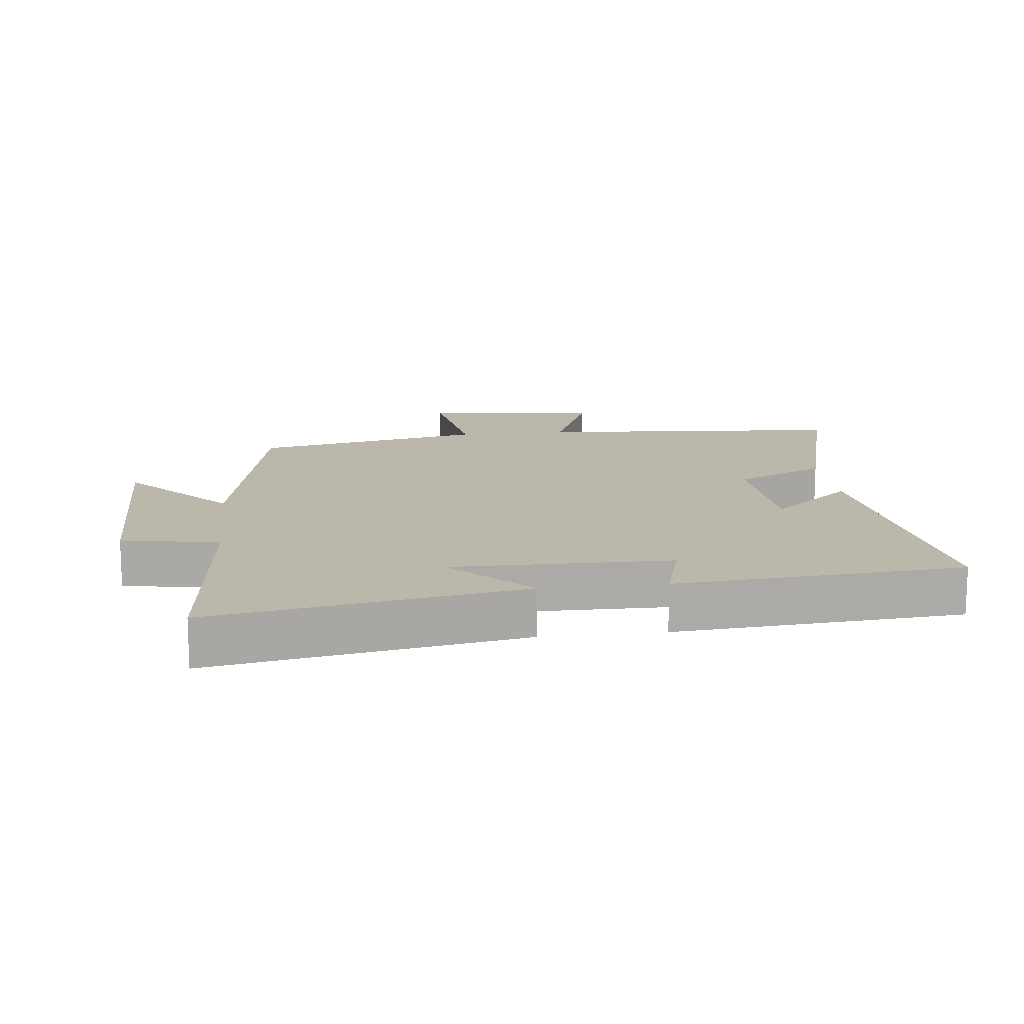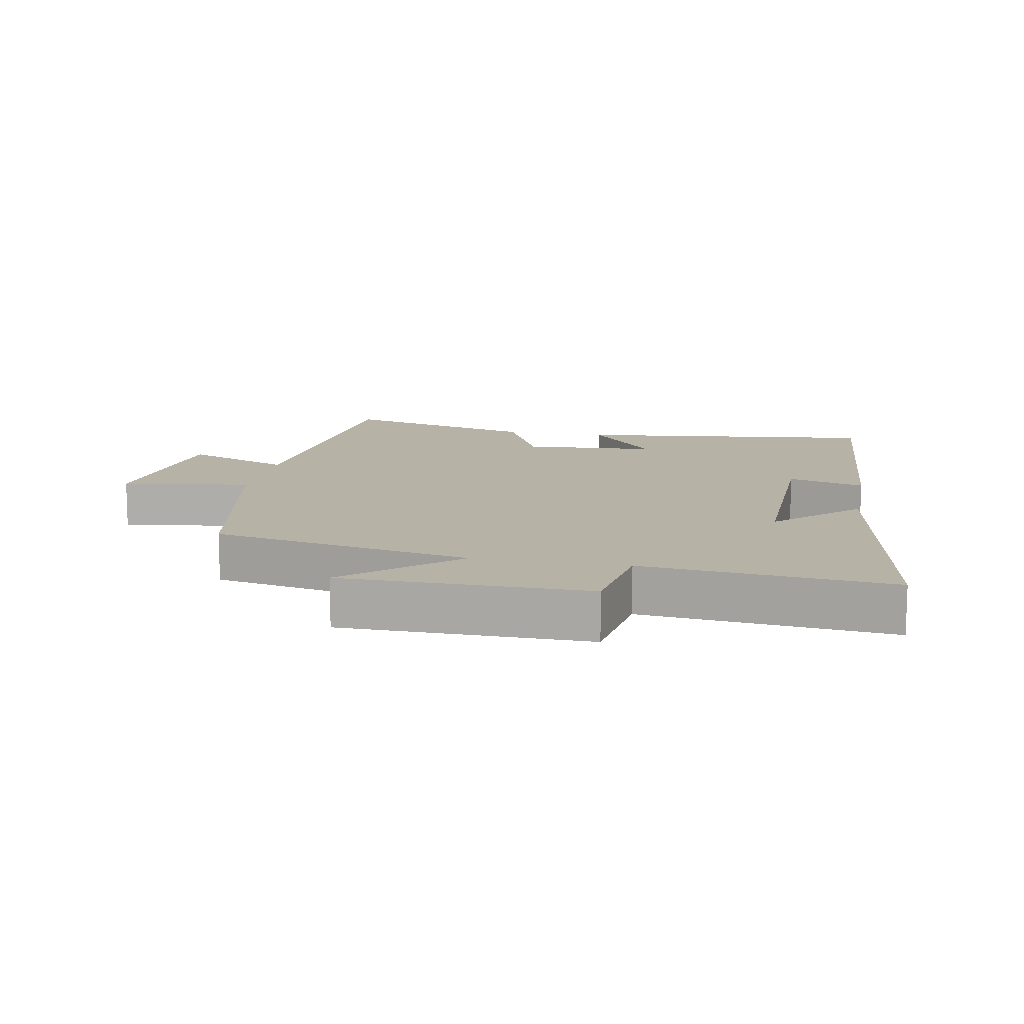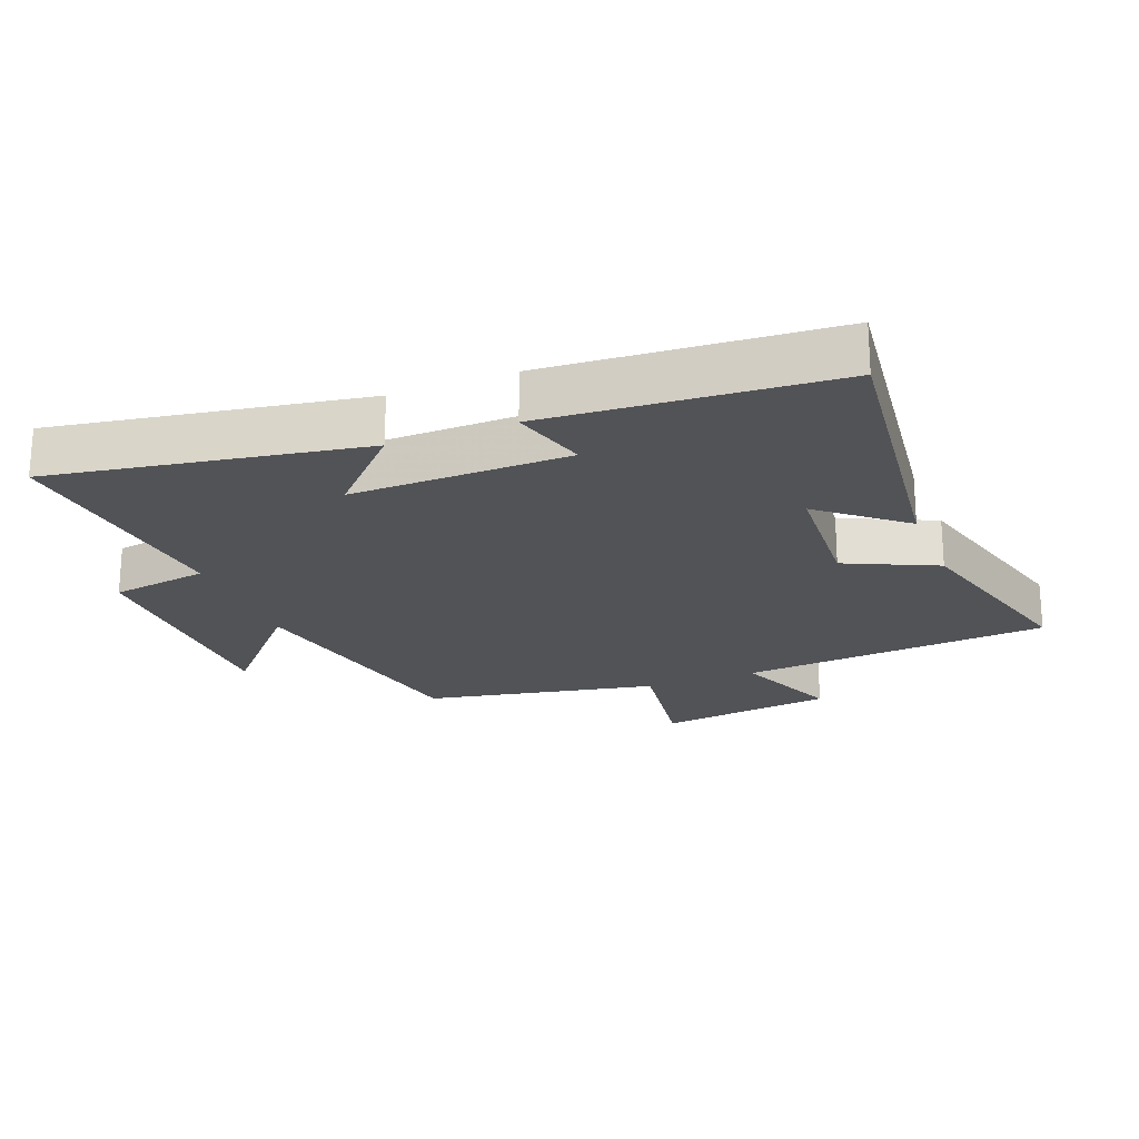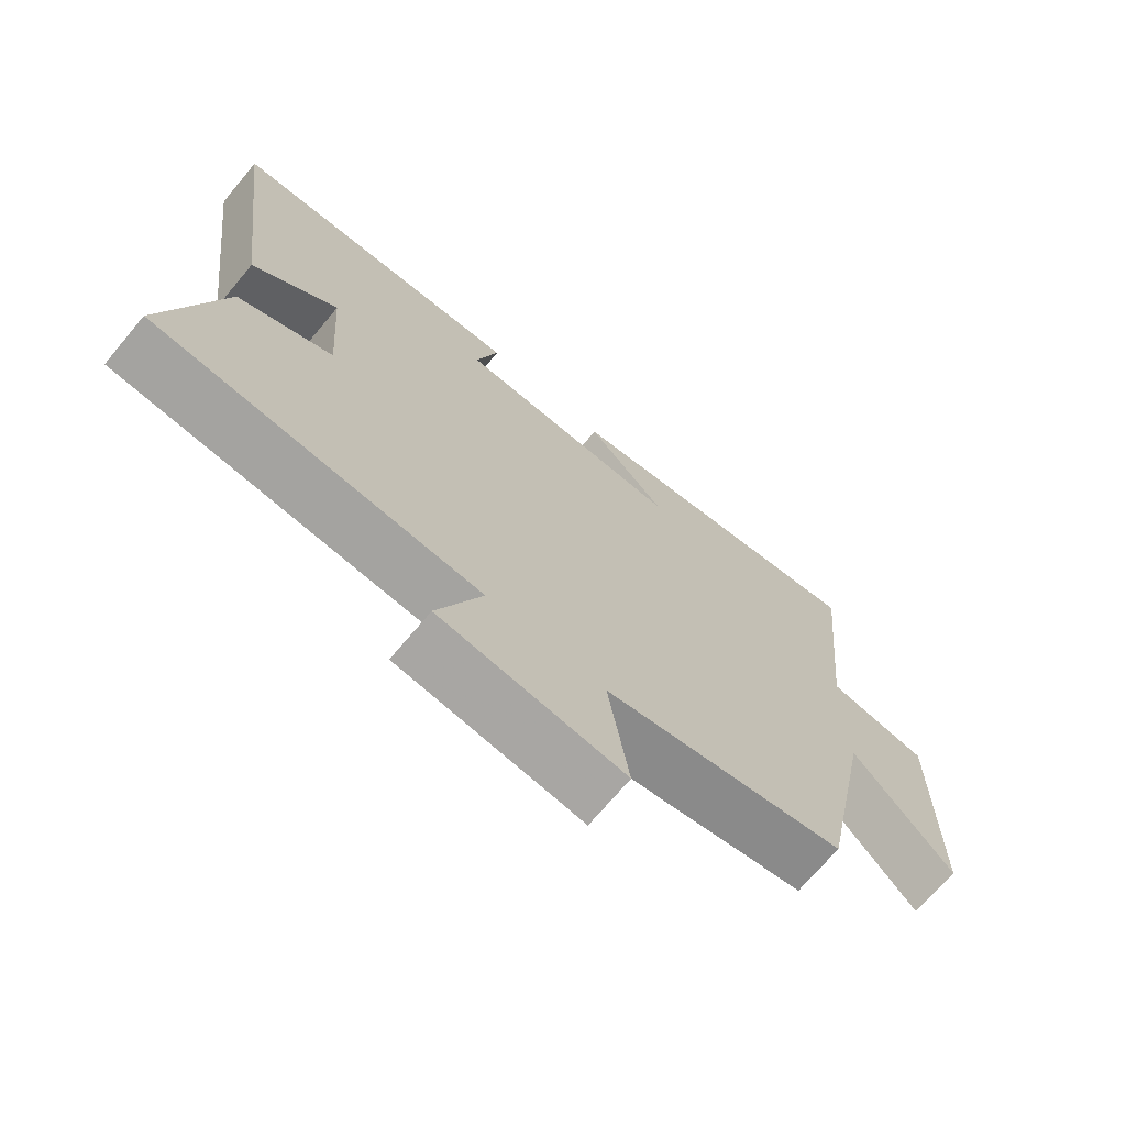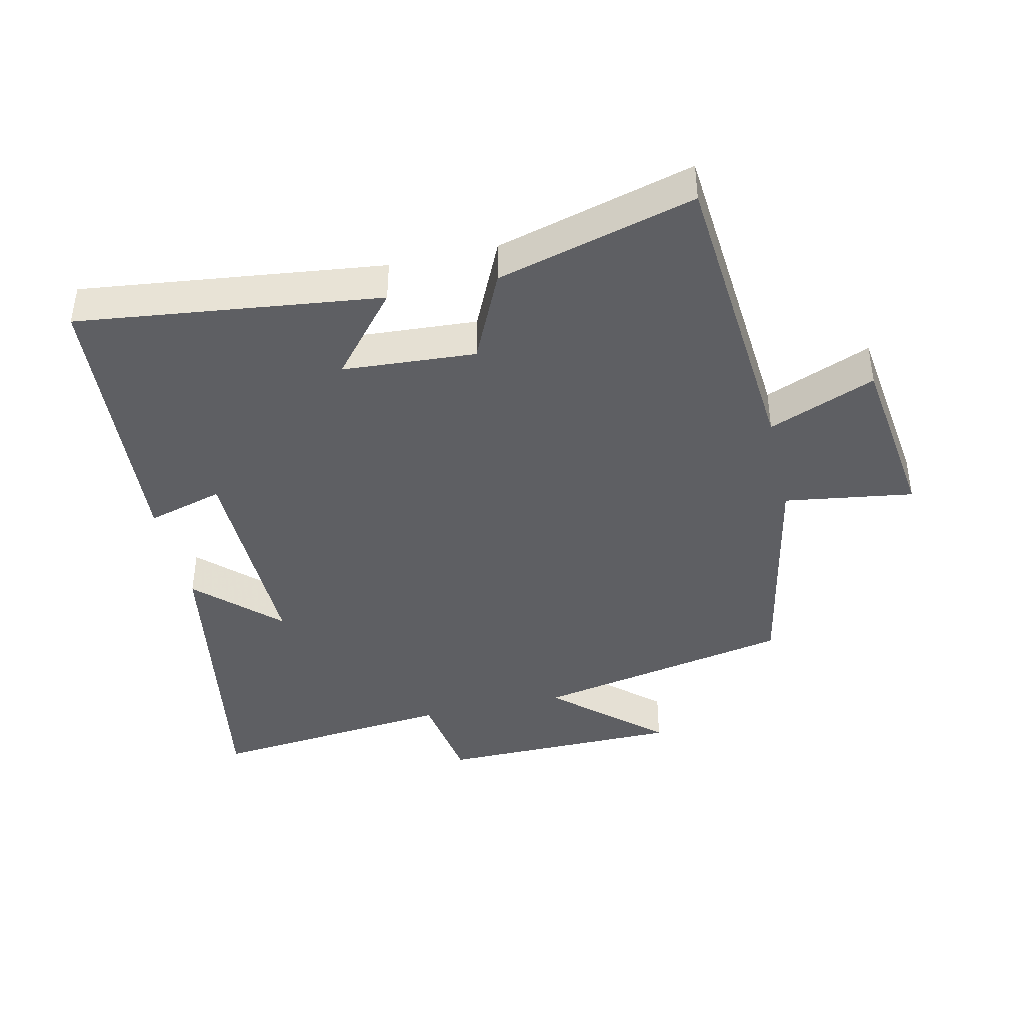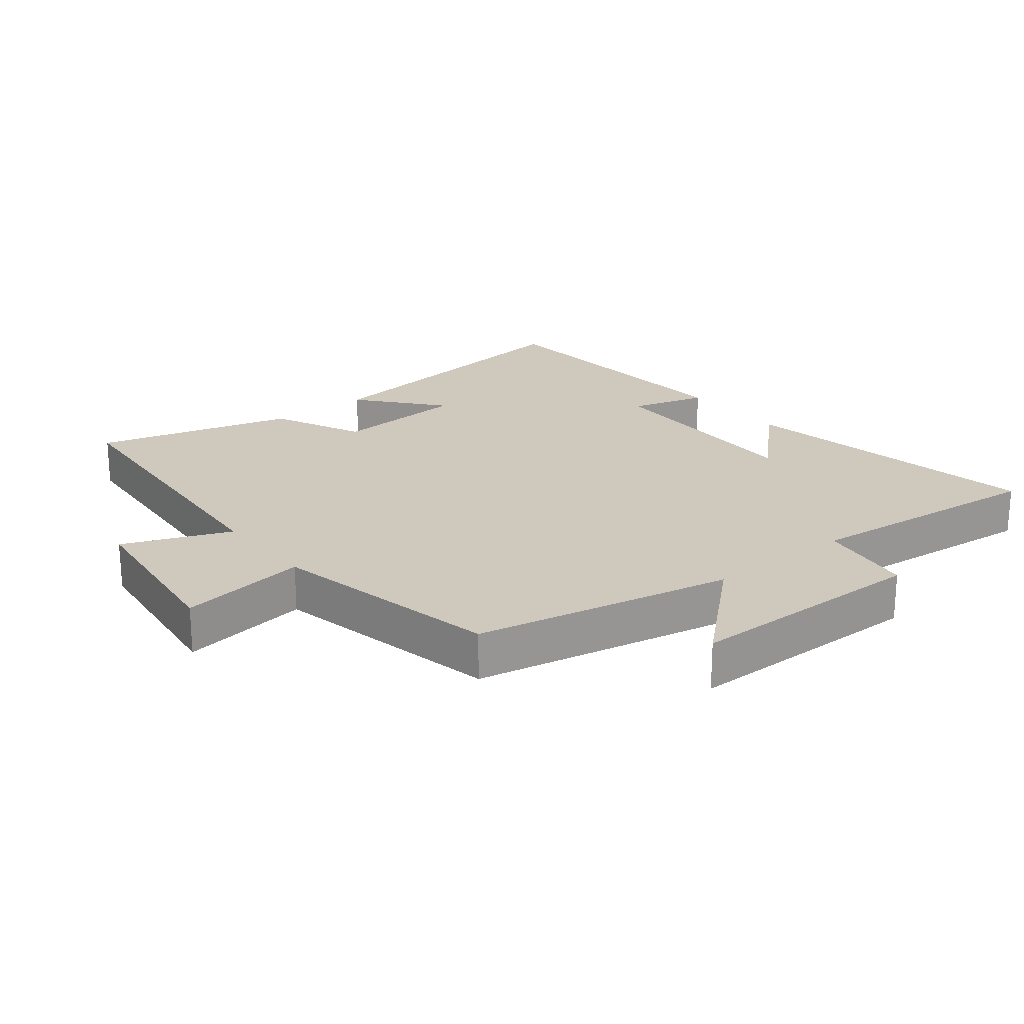
<metadata>
{"format":"obj","ext":"obj","renderer":"f3d","projection":"perspective","resolution":1024,"background":"white","views":[{"elev":14.4,"azim":-6.7,"up":"+Y"},{"elev":12.4,"azim":-79.0,"up":"+Y"},{"elev":-21.9,"azim":21.6,"up":"+Y"},{"elev":-70.7,"azim":140.0,"up":"+Z"},{"elev":-41.6,"azim":103.0,"up":"+Y"},{"elev":22.3,"azim":-128.5,"up":"+Y"}]}
</metadata>
<code>
v -0.422 0.07 -0.427
v -0.5 0.07 -0.03
v -0.647 0.07 -0.192
v -0.649 0.07 0.182
v -0.5 0.07 0.204
v -0.537 0.07 0.582
v -0.064 0.07 0.5
v -0.181 0.07 0.379
v 0.153 0.07 0.383
v 0.12 0.07 0.5
v 0.558 0.07 0.467
v 0.5 0.07 0.004
v 0.375 0.07 0.109
v 0.361 0.07 -0.095
v 0.5 0.07 -0.16
v 0.582 0.07 -0.463
v 0.107 0.07 -0.5
v 0.173 0.07 -0.664
v -0.097 0.07 -0.698
v -0.067 0.07 -0.5
v -0.422 0 -0.427
v -0.5 0 -0.03
v -0.647 0 -0.192
v -0.649 0 0.182
v -0.5 0 0.204
v -0.537 0 0.582
v -0.064 0 0.5
v -0.181 0 0.379
v 0.153 0 0.383
v 0.12 0 0.5
v 0.558 0 0.467
v 0.5 0 0.004
v 0.375 0 0.109
v 0.361 0 -0.095
v 0.5 0 -0.16
v 0.582 0 -0.463
v 0.107 0 -0.5
v 0.173 0 -0.664
v -0.097 0 -0.698
v -0.067 0 -0.5
f 17 18 19 20
f 20 1 2
f 17 20 2
f 16 17 2
f 15 16 2
f 14 15 2
f 13 14 2
f 11 12 13
f 10 11 13
f 9 10 13
f 8 9 13 2
f 5 6 7 8
f 5 8 2 3
f 3 4 5
f 40 39 38 37
f 22 21 40
f 22 40 37
f 22 37 36
f 22 36 35
f 22 35 34
f 22 34 33
f 33 32 31
f 33 31 30
f 33 30 29
f 22 33 29 28
f 28 27 26 25
f 23 22 28 25
f 25 24 23
f 1 21 22 2
f 2 22 23 3
f 3 23 24 4
f 4 24 25 5
f 5 25 26 6
f 6 26 27 7
f 7 27 28 8
f 8 28 29 9
f 9 29 30 10
f 10 30 31 11
f 11 31 32 12
f 12 32 33 13
f 13 33 34 14
f 14 34 35 15
f 15 35 36 16
f 16 36 37 17
f 17 37 38 18
f 18 38 39 19
f 19 39 40 20
f 20 40 21 1

</code>
